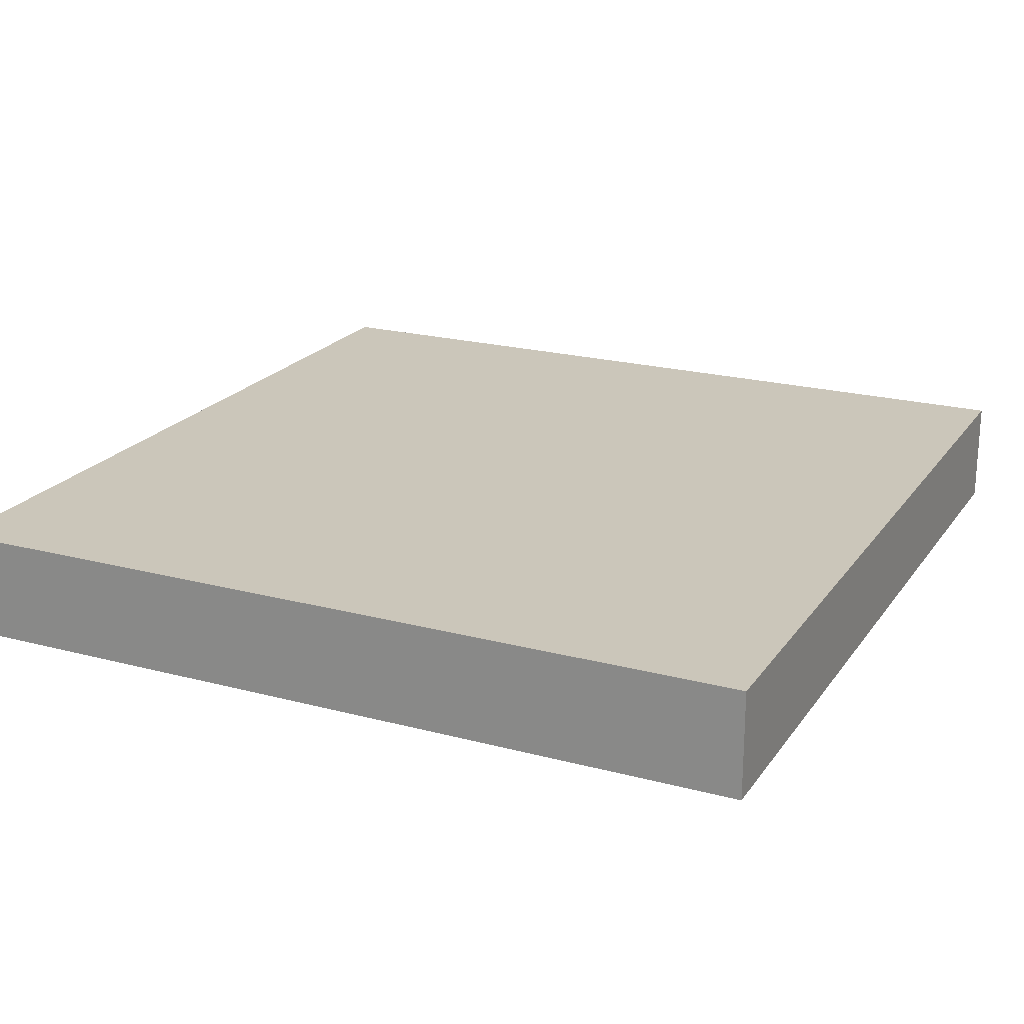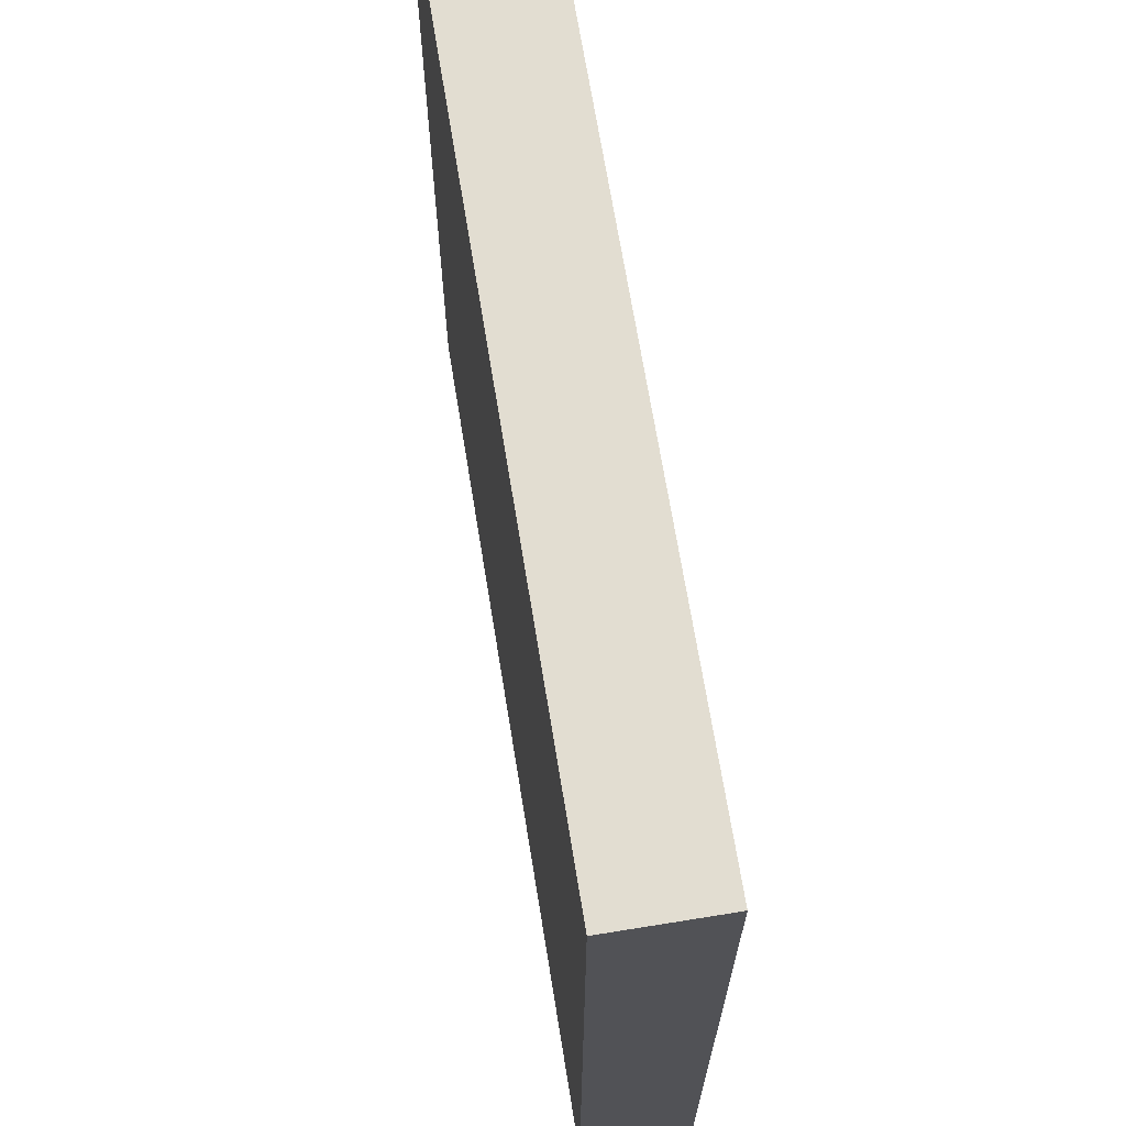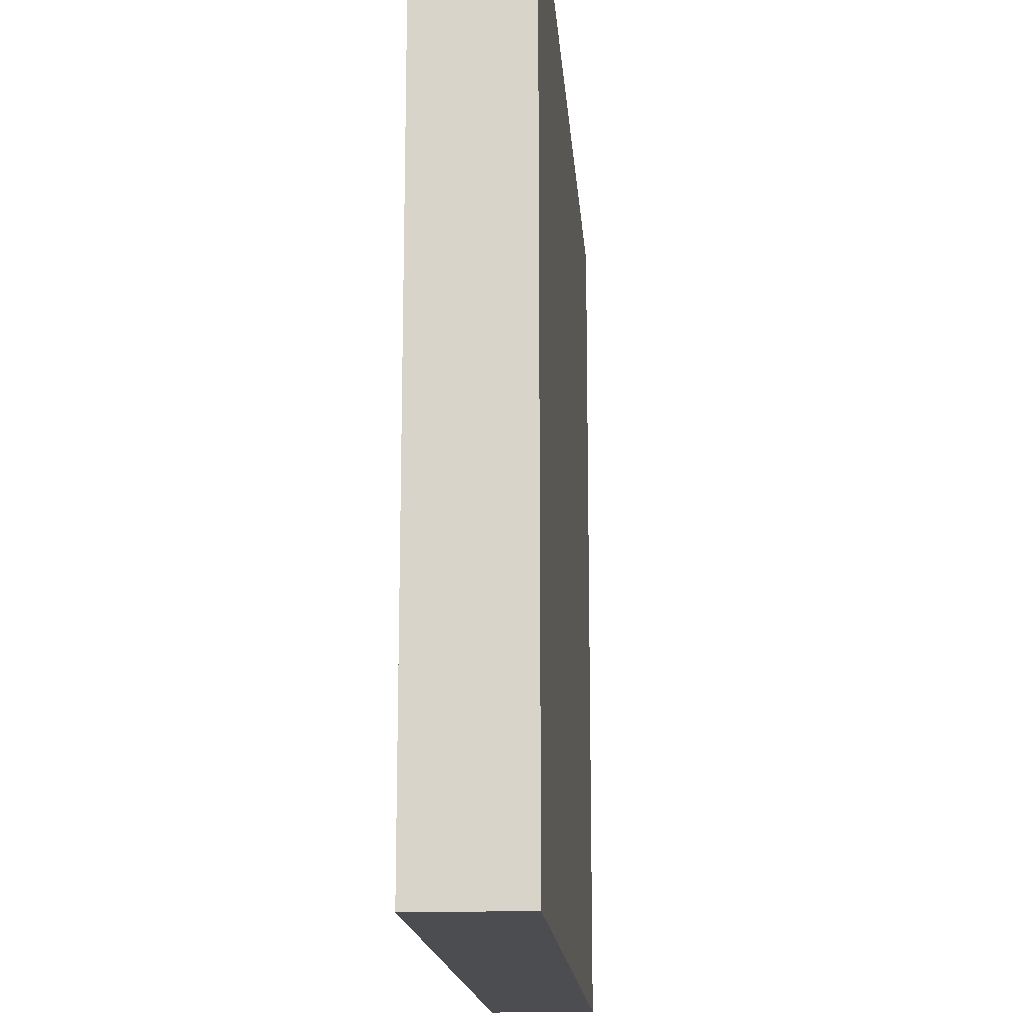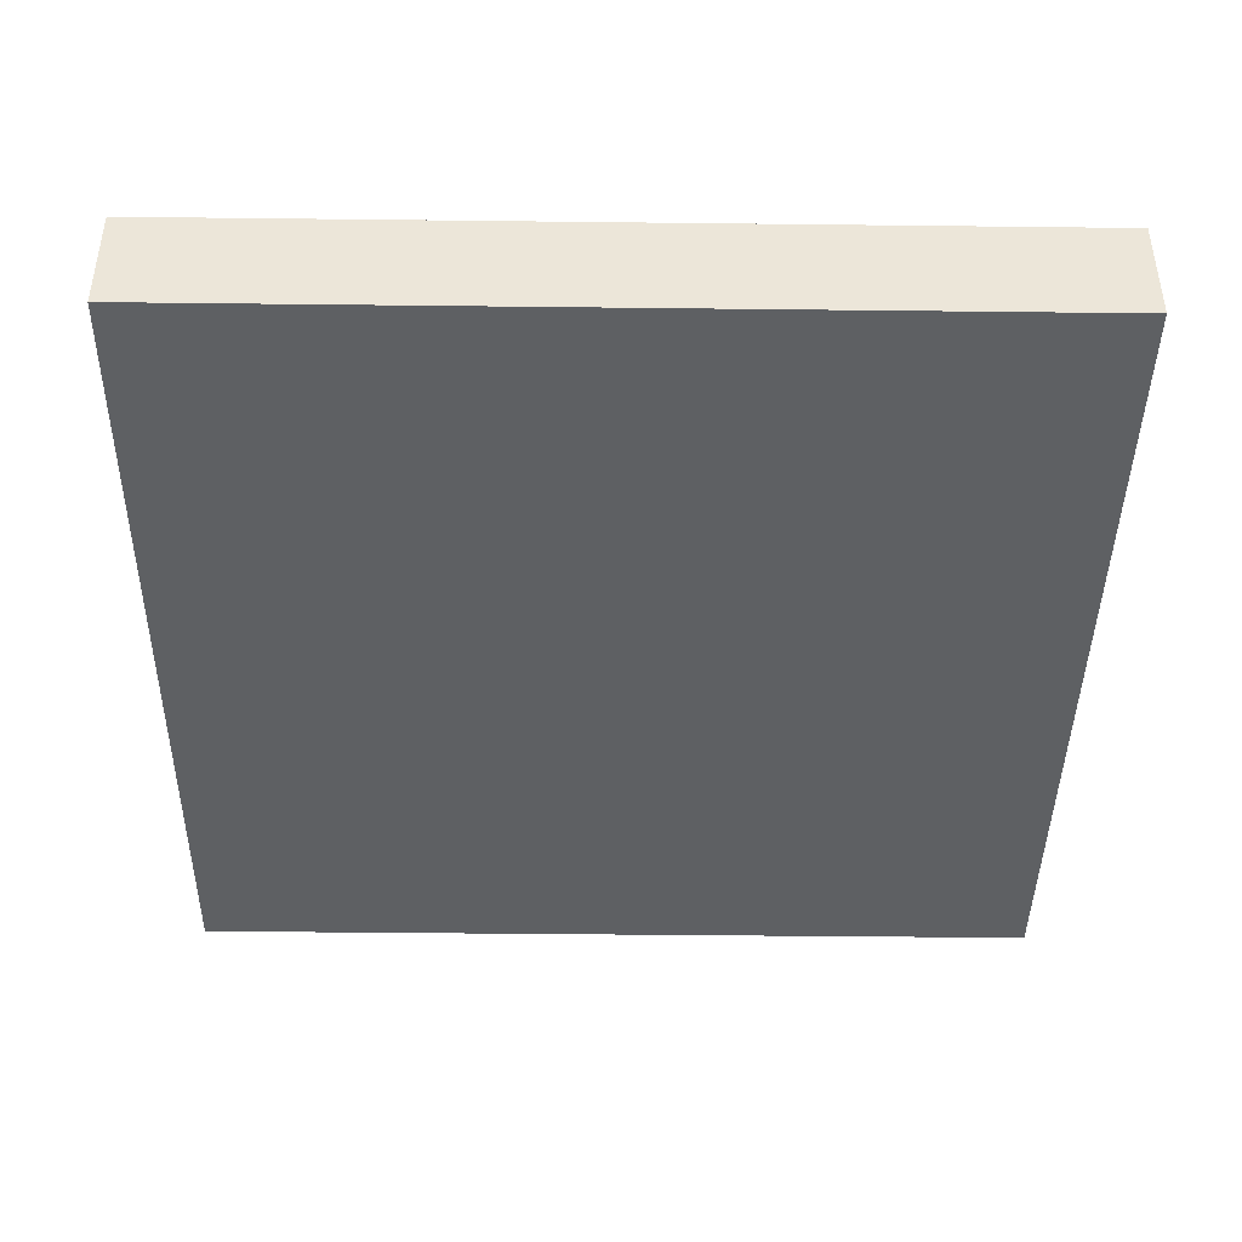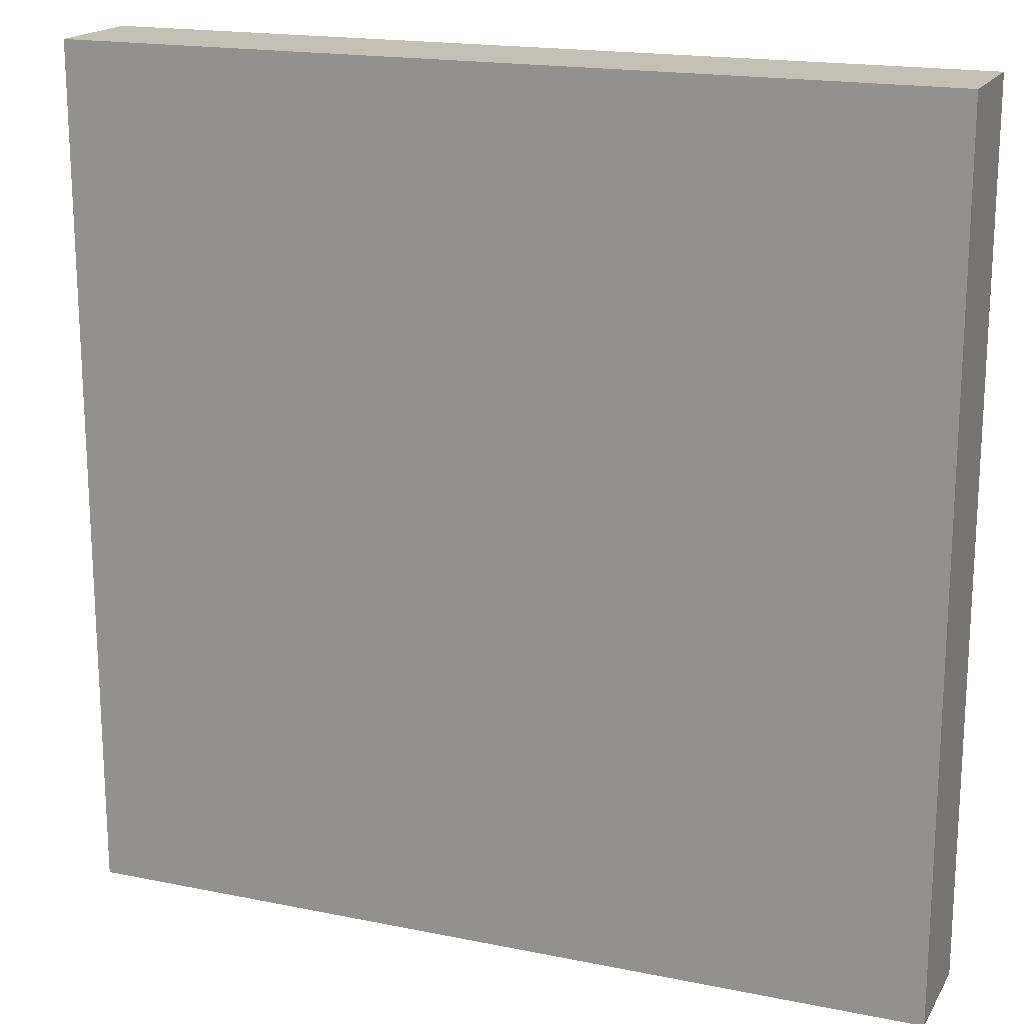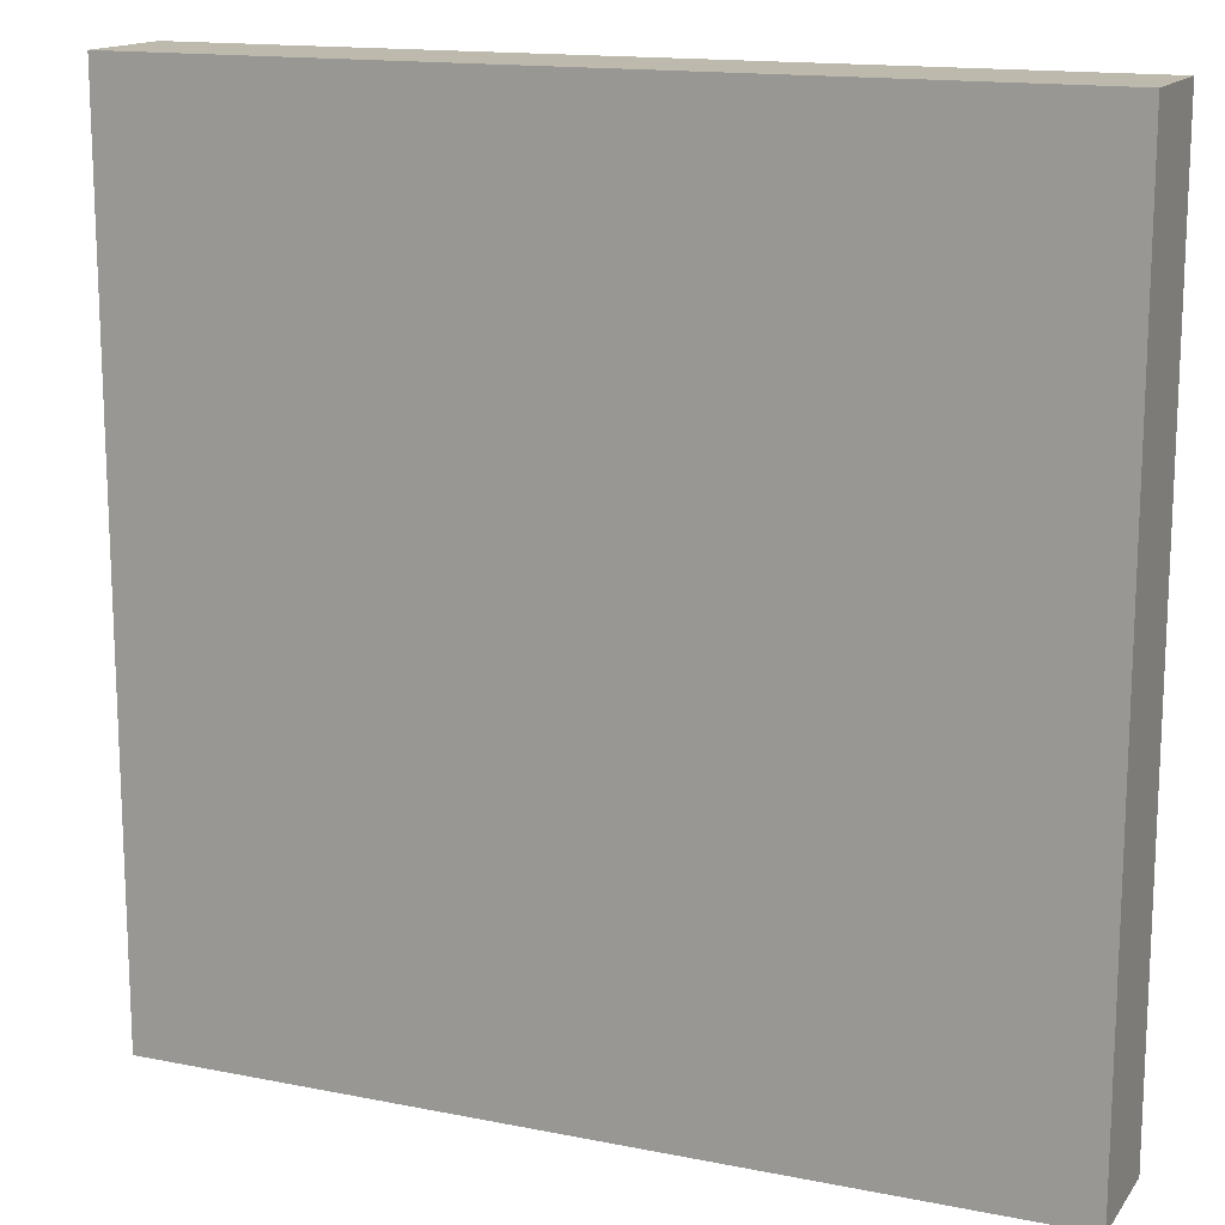
<metadata>
{"format":"obj","ext":"obj","renderer":"f3d","projection":"perspective","resolution":1024,"background":"white","views":[{"elev":21.1,"azim":25.4,"up":"+Z"},{"elev":68.5,"azim":-99.2,"up":"+Y"},{"elev":-16.2,"azim":94.3,"up":"+Y"},{"elev":-42.3,"azim":179.2,"up":"+Z"},{"elev":18.0,"azim":-158.3,"up":"+Y"},{"elev":15.0,"azim":23.2,"up":"+Y"}]}
</metadata>
<code>
v 0 129 0
v 0 128 0
v 0 128 1
v 0 129 1
v 1 128 0
v 1 128 1
v 1 129 0
v 1 129 1
v 0 130 0
v 0 130 1
v 1 130 0
v 1 130 1
v 0 131 0
v 0 131 1
v 1 131 0
v 1 131 1
v 0 132 0
v 0 132 1
v 1 132 0
v 1 132 1
v 0 133 0
v 0 133 1
v 1 133 0
v 1 133 1
v 0 134 0
v 0 134 1
v 1 134 0
v 1 134 1
v 0 135 0
v 0 135 1
v 1 135 0
v 1 135 1
v 0 136 0
v 0 136 1
v 1 136 1
v 1 136 0
v 2 128 0
v 2 128 1
v 2 129 0
v 2 129 1
v 2 130 0
v 2 130 1
v 2 131 0
v 2 131 1
v 2 132 0
v 2 132 1
v 2 133 0
v 2 133 1
v 2 134 0
v 2 134 1
v 2 135 0
v 2 135 1
v 2 136 1
v 2 136 0
v 3 128 0
v 3 128 1
v 3 129 0
v 3 129 1
v 3 130 0
v 3 130 1
v 3 131 0
v 3 131 1
v 3 132 0
v 3 132 1
v 3 133 0
v 3 133 1
v 3 134 0
v 3 134 1
v 3 135 0
v 3 135 1
v 3 136 1
v 3 136 0
v 4 128 0
v 4 128 1
v 4 129 0
v 4 129 1
v 4 130 0
v 4 130 1
v 4 131 0
v 4 131 1
v 4 132 0
v 4 132 1
v 4 133 0
v 4 133 1
v 4 134 0
v 4 134 1
v 4 135 0
v 4 135 1
v 4 136 1
v 4 136 0
v 5 128 0
v 5 128 1
v 5 129 0
v 5 129 1
v 5 130 0
v 5 130 1
v 5 131 0
v 5 131 1
v 5 132 0
v 5 132 1
v 5 133 0
v 5 133 1
v 5 134 0
v 5 134 1
v 5 135 0
v 5 135 1
v 5 136 1
v 5 136 0
v 6 128 0
v 6 128 1
v 6 129 0
v 6 129 1
v 6 130 0
v 6 130 1
v 6 131 0
v 6 131 1
v 6 132 0
v 6 132 1
v 6 133 0
v 6 133 1
v 6 134 0
v 6 134 1
v 6 135 0
v 6 135 1
v 6 136 1
v 6 136 0
v 7 128 0
v 7 128 1
v 7 129 0
v 7 129 1
v 7 130 0
v 7 130 1
v 7 131 0
v 7 131 1
v 7 132 0
v 7 132 1
v 7 133 0
v 7 133 1
v 7 134 0
v 7 134 1
v 7 135 0
v 7 135 1
v 7 136 1
v 7 136 0
v 8 129 1
v 8 128 1
v 8 128 0
v 8 129 0
v 8 130 1
v 8 130 0
v 8 131 1
v 8 131 0
v 8 132 1
v 8 132 0
v 8 133 1
v 8 133 0
v 8 134 1
v 8 134 0
v 8 135 1
v 8 135 0
v 8 136 1
v 8 136 0
g 101_Piece8_16_0
f 1 2 3 4
f 3 2 5 6
f 7 5 2 1
f 4 3 6 8
f 9 1 4 10
f 11 7 1 9
f 10 4 8 12
f 13 9 10 14
f 15 11 9 13
f 14 10 12 16
f 17 13 14 18
f 19 15 13 17
f 18 14 16 20
f 21 17 18 22
f 23 19 17 21
f 22 18 20 24
f 25 21 22 26
f 27 23 21 25
f 26 22 24 28
f 29 25 26 30
f 31 27 25 29
f 30 26 28 32
f 33 29 30 34
f 33 34 35 36
f 36 31 29 33
f 34 30 32 35
f 6 5 37 38
f 39 37 5 7
f 8 6 38 40
f 41 39 7 11
f 12 8 40 42
f 43 41 11 15
f 16 12 42 44
f 45 43 15 19
f 20 16 44 46
f 47 45 19 23
f 24 20 46 48
f 49 47 23 27
f 28 24 48 50
f 51 49 27 31
f 32 28 50 52
f 36 35 53 54
f 54 51 31 36
f 35 32 52 53
f 38 37 55 56
f 57 55 37 39
f 40 38 56 58
f 59 57 39 41
f 42 40 58 60
f 61 59 41 43
f 44 42 60 62
f 63 61 43 45
f 46 44 62 64
f 65 63 45 47
f 48 46 64 66
f 67 65 47 49
f 50 48 66 68
f 69 67 49 51
f 52 50 68 70
f 54 53 71 72
f 72 69 51 54
f 53 52 70 71
f 56 55 73 74
f 75 73 55 57
f 58 56 74 76
f 77 75 57 59
f 60 58 76 78
f 79 77 59 61
f 62 60 78 80
f 81 79 61 63
f 64 62 80 82
f 83 81 63 65
f 66 64 82 84
f 85 83 65 67
f 68 66 84 86
f 87 85 67 69
f 70 68 86 88
f 72 71 89 90
f 90 87 69 72
f 71 70 88 89
f 74 73 91 92
f 93 91 73 75
f 76 74 92 94
f 95 93 75 77
f 78 76 94 96
f 97 95 77 79
f 80 78 96 98
f 99 97 79 81
f 82 80 98 100
f 101 99 81 83
f 84 82 100 102
f 103 101 83 85
f 86 84 102 104
f 105 103 85 87
f 88 86 104 106
f 90 89 107 108
f 108 105 87 90
f 89 88 106 107
f 92 91 109 110
f 111 109 91 93
f 94 92 110 112
f 113 111 93 95
f 96 94 112 114
f 115 113 95 97
f 98 96 114 116
f 117 115 97 99
f 100 98 116 118
f 119 117 99 101
f 102 100 118 120
f 121 119 101 103
f 104 102 120 122
f 123 121 103 105
f 106 104 122 124
f 108 107 125 126
f 126 123 105 108
f 107 106 124 125
f 110 109 127 128
f 129 127 109 111
f 112 110 128 130
f 131 129 111 113
f 114 112 130 132
f 133 131 113 115
f 116 114 132 134
f 135 133 115 117
f 118 116 134 136
f 137 135 117 119
f 120 118 136 138
f 139 137 119 121
f 122 120 138 140
f 141 139 121 123
f 124 122 140 142
f 126 125 143 144
f 144 141 123 126
f 125 124 142 143
f 145 146 147 148
f 128 127 147 146
f 148 147 127 129
f 130 128 146 145
f 149 145 148 150
f 150 148 129 131
f 132 130 145 149
f 151 149 150 152
f 152 150 131 133
f 134 132 149 151
f 153 151 152 154
f 154 152 133 135
f 136 134 151 153
f 155 153 154 156
f 156 154 135 137
f 138 136 153 155
f 157 155 156 158
f 158 156 137 139
f 140 138 155 157
f 159 157 158 160
f 160 158 139 141
f 142 140 157 159
f 161 159 160 162
f 144 143 161 162
f 162 160 141 144
f 143 142 159 161

</code>
